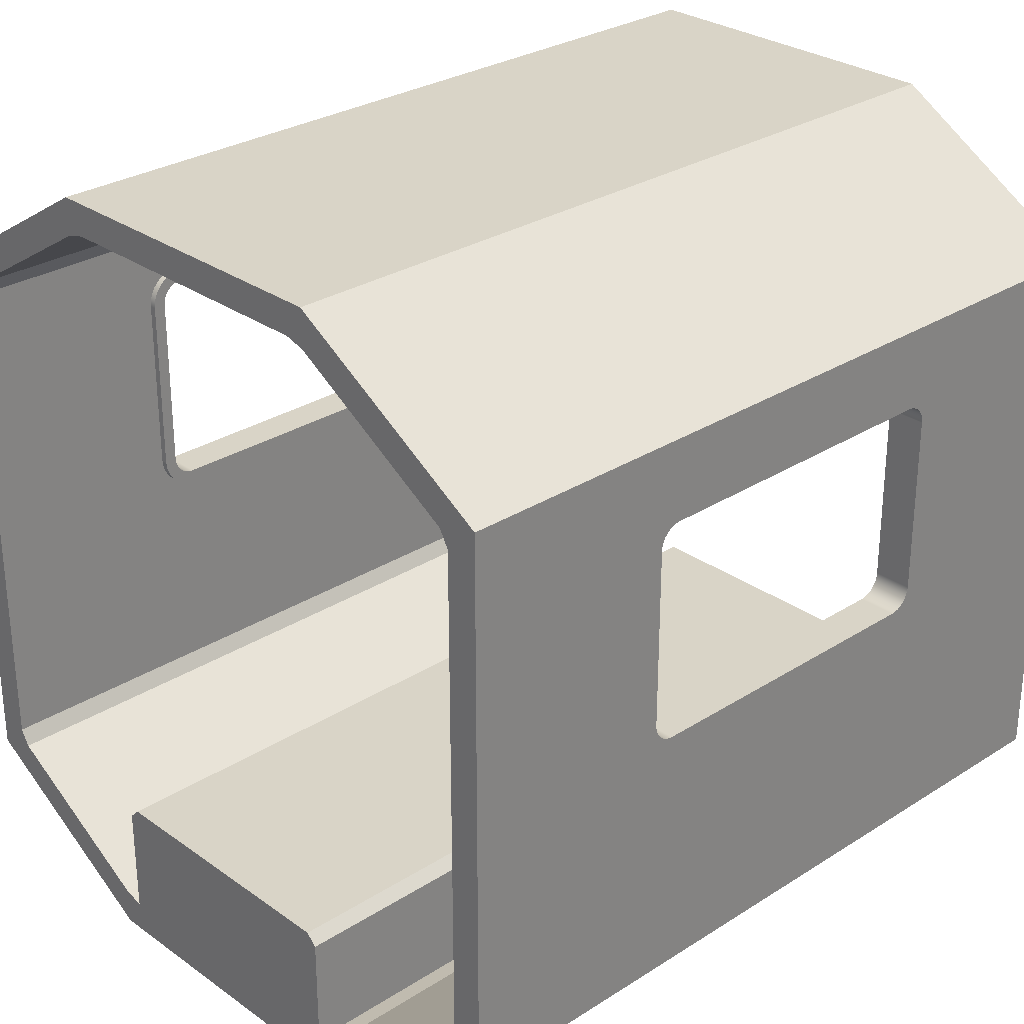
<metadata>
{"format":"obj","ext":"obj","renderer":"f3d","projection":"perspective","resolution":1024,"background":"white","views":[{"elev":28.8,"azim":-133.5,"up":"+Y"}]}
</metadata>
<code>
o object1
g object1
v -32 38 -0
v -32 14.47 -0
v -31.14 12.96 -0
v -15.52 3.517 -0
v -13.66 3 -0
v -13.66 13.5 -0
v -12.66 14.5 -0
v 12.66 14.5 -0
v 13.66 13.5 -0
v 13.66 3 -0
v 15.52 3.517 -0
v 31.14 12.96 -0
v 32 14.47 -0
v 32 38 -0
v 35 38 -0
v 35 11.78 -0
v 15.5 0 -0
v -15.5 -0 -0
v -35 11.78 -0
v -35 38 -0
v 32 61.53 -0
v 31.14 63.04 -0
v 15.52 72.48 -0
v 13.66 73 -0
v -13.66 73 -0
v -15.52 72.48 -0
v -31.14 63.04 -0
v -32 61.53 -0
v -35 64.22 -0
v -15.5 76 -0
v 15.5 76 -0
v 35 64.22 -0
v -32 38 -74
v -32 14.47 -74
v -31.14 12.96 -74
v -15.52 3.517 -74
v -13.66 3 -74
v -13.66 13.5 -74
v -12.66 14.5 -74
v 12.66 14.5 -74
v 13.66 13.5 -74
v 13.66 3 -74
v 15.52 3.517 -74
v 31.14 12.96 -74
v 32 14.47 -74
v 32 38 -74
v 35 38 -74
v 35 11.78 -74
v 15.5 0 -74
v -15.5 -0 -74
v -35 11.78 -74
v -35 38 -74
v 32 61.53 -74
v 31.14 63.04 -74
v 15.52 72.48 -74
v 13.66 73 -74
v -13.66 73 -74
v -15.52 72.48 -74
v -31.14 63.04 -74
v -32 61.53 -74
v -35 64.22 -74
v -15.5 76 -74
v 15.5 76 -74
v 35 64.22 -74
v 35 64.22 -37
v 35 56.64 -37
v 35 56.64 -22.4
v 35 54.64 -20.4
v 35 37.84 -20.4
v 35 35.84 -22.4
v 35 35.84 -37
v 35 11.78 -37
v 35 35.84 -51.6
v 35 37.84 -53.6
v 35 54.64 -53.6
v 35 56.64 -51.6
v 35 35.88 -22.01
v 35 35.99 -21.63
v 35 36.18 -21.28
v 35 36.43 -20.98
v 35 36.73 -20.73
v 35 37.08 -20.55
v 35 37.45 -20.43
v 35 55.03 -20.43
v 35 55.41 -20.55
v 35 55.75 -20.73
v 35 56.06 -20.98
v 35 56.3 -21.28
v 35 56.49 -21.63
v 35 56.6 -22.01
v 35 56.6 -51.99
v 35 56.49 -52.37
v 35 56.3 -52.72
v 35 56.06 -53.02
v 35 55.75 -53.27
v 35 55.41 -53.45
v 35 55.03 -53.57
v 35 37.45 -53.57
v 35 37.08 -53.45
v 35 36.73 -53.27
v 35 36.43 -53.02
v 35 36.18 -52.72
v 35 35.99 -52.37
v 35 35.88 -51.99
v -35 11.78 -37
v -35 35.84 -37
v -35 35.84 -22.4
v -35 37.84 -20.4
v -35 54.64 -20.4
v -35 56.64 -22.4
v -35 56.64 -37
v -35 64.22 -37
v -35 56.64 -51.6
v -35 54.64 -53.6
v -35 37.84 -53.6
v -35 35.84 -51.6
v -35 56.6 -22.01
v -35 56.49 -21.63
v -35 56.3 -21.28
v -35 56.06 -20.98
v -35 55.75 -20.73
v -35 55.41 -20.55
v -35 55.03 -20.43
v -35 37.45 -20.43
v -35 37.08 -20.55
v -35 36.73 -20.73
v -35 36.43 -20.98
v -35 36.18 -21.28
v -35 35.99 -21.63
v -35 35.88 -22.01
v -35 35.88 -51.99
v -35 35.99 -52.37
v -35 36.18 -52.72
v -35 36.43 -53.02
v -35 36.73 -53.27
v -35 37.08 -53.45
v -35 37.45 -53.57
v -35 55.03 -53.57
v -35 55.41 -53.45
v -35 55.75 -53.27
v -35 56.06 -53.02
v -35 56.3 -52.72
v -35 56.49 -52.37
v -35 56.6 -51.99
v -32 61.53 -37
v -32 34.67 -37
v -32 34.67 -22.4
v -32 37.84 -19.23
v -32 54.64 -19.23
v -32 57.81 -22.4
v -32 57.81 -37
v -32 14.47 -37
v -32 57.81 -51.6
v -32 54.64 -54.77
v -32 37.84 -54.77
v -32 34.67 -51.6
v -32 34.73 -21.78
v -32 34.91 -21.18
v -32 35.21 -20.64
v -32 35.6 -20.16
v -32 36.08 -19.76
v -32 36.63 -19.47
v -32 37.22 -19.29
v -32 55.26 -19.29
v -32 55.85 -19.47
v -32 56.4 -19.76
v -32 56.88 -20.16
v -32 57.27 -20.64
v -32 57.57 -21.18
v -32 57.75 -21.78
v -32 57.75 -52.22
v -32 57.57 -52.82
v -32 57.27 -53.36
v -32 56.88 -53.84
v -32 56.4 -54.24
v -32 55.85 -54.53
v -32 55.26 -54.71
v -32 37.22 -54.71
v -32 36.63 -54.53
v -32 36.08 -54.24
v -32 35.6 -53.84
v -32 35.21 -53.36
v -32 34.91 -52.82
v -32 34.73 -52.22
v 32 14.47 -37
v 32 57.81 -37
v 32 57.81 -22.4
v 32 54.64 -19.23
v 32 37.84 -19.23
v 32 34.67 -22.4
v 32 34.67 -37
v 32 61.53 -37
v 32 34.67 -51.6
v 32 37.84 -54.77
v 32 54.64 -54.77
v 32 57.81 -51.6
v 32 57.75 -21.78
v 32 57.57 -21.18
v 32 57.27 -20.64
v 32 56.88 -20.16
v 32 56.4 -19.76
v 32 55.85 -19.47
v 32 55.26 -19.29
v 32 37.22 -19.29
v 32 36.63 -19.47
v 32 36.08 -19.76
v 32 35.6 -20.16
v 32 35.21 -20.64
v 32 34.91 -21.18
v 32 34.73 -21.78
v 32 34.73 -52.22
v 32 34.91 -52.82
v 32 35.21 -53.36
v 32 35.6 -53.84
v 32 36.08 -54.24
v 32 36.63 -54.53
v 32 37.22 -54.71
v 32 55.26 -54.71
v 32 55.85 -54.53
v 32 56.4 -54.24
v 32 56.88 -53.84
v 32 57.27 -53.36
v 32 57.57 -52.82
v 32 57.75 -52.22
v 32 56.6 -51.99
v 32 56.64 -51.6
v 32 56.49 -52.37
v 32 56.3 -52.72
v 32 56.06 -53.02
v 32 55.75 -53.27
v 32 55.41 -53.45
v 32 55.03 -53.57
v 32 54.64 -53.6
v 31.35 56.64 -22.4
v 32 56.64 -22.4
v 31.35 56.64 -51.6
v 31.35 56.64 -37
v 32 55.03 -20.43
v 32 54.64 -20.4
v 32 55.41 -20.55
v 32 55.75 -20.73
v 32 56.06 -20.98
v 32 56.3 -21.28
v 32 56.49 -21.63
v 32 56.6 -22.01
v 31.35 37.84 -20.4
v 32 37.84 -20.4
v 31.35 54.64 -20.4
v 32 35.88 -22.01
v 32 35.84 -22.4
v 32 35.99 -21.63
v 32 36.18 -21.28
v 32 36.43 -20.98
v 32 36.73 -20.73
v 32 37.08 -20.55
v 32 37.45 -20.43
v 31.35 35.84 -22.4
v 32 35.84 -51.6
v 31.35 35.84 -51.6
v 31.35 35.84 -37
v 32 37.45 -53.57
v 32 37.84 -53.6
v 32 37.08 -53.45
v 32 36.73 -53.27
v 32 36.43 -53.02
v 32 36.18 -52.72
v 32 35.99 -52.37
v 32 35.88 -51.99
v 31.35 37.84 -53.6
v 31.35 54.64 -53.6
v -32 56.64 -51.6
v -32 56.6 -51.99
v -32 56.49 -52.37
v -32 56.3 -52.72
v -32 56.06 -53.02
v -32 55.75 -53.27
v -32 55.41 -53.45
v -32 55.03 -53.57
v -32 54.64 -53.6
v -32.05 37.84 -53.6
v -32 37.84 -53.6
v -31.41 37.84 -53.6
v -31.41 54.64 -53.6
v -32 35.84 -22.4
v -31.41 35.84 -22.4
v -31.41 35.84 -51.6
v -32 35.84 -51.6
v -32.05 35.84 -51.6
v -31.41 35.84 -37
v -32 35.88 -22.01
v -32 35.99 -21.63
v -32 36.18 -21.28
v -32 36.43 -20.98
v -32 36.73 -20.73
v -32 37.08 -20.55
v -32 37.45 -20.43
v -32 37.84 -20.4
v -31.41 37.84 -20.4
v -31.41 54.64 -20.4
v -32 54.64 -20.4
v -32.05 54.64 -20.4
v -31.41 56.64 -51.6
v -32.05 56.64 -22.4
v -32 56.64 -22.4
v -31.41 56.64 -22.4
v -31.41 56.64 -37
v 31.35 55.03 -53.57
v 31.35 55.41 -53.45
v 31.35 55.75 -53.27
v 31.35 56.06 -53.02
v 31.35 56.3 -52.72
v 31.35 56.49 -52.37
v 31.35 56.6 -51.99
v 31.35 56.6 -22.01
v 31.35 56.49 -21.63
v 31.35 56.3 -21.28
v 31.35 56.06 -20.98
v 31.35 55.75 -20.73
v 31.35 55.41 -20.55
v 31.35 55.03 -20.43
v 31.35 37.45 -20.43
v 31.35 37.08 -20.55
v 31.35 36.73 -20.73
v 31.35 36.43 -20.98
v 31.35 36.18 -21.28
v 31.35 35.99 -21.63
v 31.35 35.88 -22.01
v 31.35 35.88 -51.99
v 31.35 35.99 -52.37
v 31.35 36.18 -52.72
v 31.35 36.43 -53.02
v 31.35 36.73 -53.27
v 31.35 37.08 -53.45
v 31.35 37.45 -53.57
v 31.35 57.81 -37
v 31.35 57.81 -22.4
v 31.35 54.64 -19.23
v 31.35 37.84 -19.23
v 31.35 34.67 -22.4
v 31.35 34.67 -37
v 31.35 34.67 -51.6
v 31.35 37.84 -54.77
v 31.35 54.64 -54.77
v 31.35 57.81 -51.6
v 31.35 34.73 -21.78
v 31.35 34.91 -21.18
v 31.35 35.21 -20.64
v 31.35 35.6 -20.16
v 31.35 36.08 -19.76
v 31.35 36.63 -19.47
v 31.35 37.22 -19.29
v 31.35 55.26 -19.29
v 31.35 55.85 -19.47
v 31.35 56.4 -19.76
v 31.35 56.88 -20.16
v 31.35 57.27 -20.64
v 31.35 57.57 -21.18
v 31.35 57.75 -21.78
v 31.35 57.75 -52.22
v 31.35 57.57 -52.82
v 31.35 57.27 -53.36
v 31.35 56.88 -53.84
v 31.35 56.4 -54.24
v 31.35 55.85 -54.53
v 31.35 55.26 -54.71
v 31.35 37.22 -54.71
v 31.35 36.63 -54.53
v 31.35 36.08 -54.24
v 31.35 35.6 -53.84
v 31.35 35.21 -53.36
v 31.35 34.91 -52.82
v 31.35 34.73 -52.22
v -32.05 55.03 -20.43
v -32.05 55.41 -20.55
v -32.05 55.75 -20.73
v -32.05 56.06 -20.98
v -32.05 56.3 -21.28
v -32.05 56.49 -21.63
v -32.05 56.6 -22.01
v -32.05 37.45 -53.57
v -32.05 37.08 -53.45
v -32.05 36.73 -53.27
v -32.05 36.43 -53.02
v -32.05 36.18 -52.72
v -32.05 35.99 -52.37
v -32.05 35.88 -51.99
v -31.41 55.03 -53.57
v -31.41 55.41 -53.45
v -31.41 55.75 -53.27
v -31.41 56.06 -53.02
v -31.41 56.3 -52.72
v -31.41 56.49 -52.37
v -31.41 56.6 -51.99
v -31.41 35.88 -51.99
v -31.41 35.99 -52.37
v -31.41 36.18 -52.72
v -31.41 36.43 -53.02
v -31.41 36.73 -53.27
v -31.41 37.08 -53.45
v -31.41 37.45 -53.57
v -31.41 37.45 -20.43
v -31.41 37.08 -20.55
v -31.41 36.73 -20.73
v -31.41 36.43 -20.98
v -31.41 36.18 -21.28
v -31.41 35.99 -21.63
v -31.41 35.88 -22.01
v -31.41 56.6 -22.01
v -31.41 56.49 -21.63
v -31.41 56.3 -21.28
v -31.41 56.06 -20.98
v -31.41 55.75 -20.73
v -31.41 55.41 -20.55
v -31.41 55.03 -20.43
v -31.41 57.81 -37
v -31.41 57.81 -22.4
v -31.41 54.64 -19.23
v -31.41 37.84 -19.23
v -31.41 34.67 -22.4
v -31.41 34.67 -37
v -31.41 34.67 -51.6
v -31.41 37.84 -54.77
v -31.41 54.64 -54.77
v -31.41 57.81 -51.6
v -31.41 57.75 -21.78
v -31.41 57.57 -21.18
v -31.41 57.27 -20.64
v -31.41 56.88 -20.16
v -31.41 56.4 -19.76
v -31.41 55.85 -19.47
v -31.41 55.26 -19.29
v -31.41 37.22 -19.29
v -31.41 36.63 -19.47
v -31.41 36.08 -19.76
v -31.41 35.6 -20.16
v -31.41 35.21 -20.64
v -31.41 34.91 -21.18
v -31.41 34.73 -21.78
v -31.41 34.73 -52.22
v -31.41 34.91 -52.82
v -31.41 35.21 -53.36
v -31.41 35.6 -53.84
v -31.41 36.08 -54.24
v -31.41 36.63 -54.53
v -31.41 37.22 -54.71
v -31.41 55.26 -54.71
v -31.41 55.85 -54.53
v -31.41 56.4 -54.24
v -31.41 56.88 -53.84
v -31.41 57.27 -53.36
v -31.41 57.57 -52.82
v -31.41 57.75 -52.22
f 7 6 5
f 10 5 18
f 4 19 18
f 3 2 19
f 2 1 20
f 29 20 28
f 30 29 26
f 31 30 25
f 25 24 31
f 24 23 31
f 23 22 32
f 21 15 32
f 16 15 13
f 17 16 11
f 16 12 11
f 16 13 12
f 15 14 13
f 21 14 15
f 22 21 32
f 23 32 31
f 30 26 25
f 29 27 26
f 29 28 27
f 20 1 28
f 2 20 19
f 4 3 19
f 18 17 10
f 17 11 10
f 10 9 8
f 5 4 18
f 10 8 5
f 8 7 5
f 37 38 39
f 50 37 42
f 42 43 49
f 43 48 49
f 44 45 48
f 45 46 47
f 64 47 53
f 63 64 55
f 57 62 63
f 58 61 62
f 59 60 61
f 60 33 52
f 51 52 34
f 51 35 36
f 51 34 35
f 52 33 34
f 60 52 61
f 58 59 61
f 57 58 62
f 63 56 57
f 63 55 56
f 64 54 55
f 64 53 54
f 47 46 53
f 45 47 48
f 43 44 48
f 40 41 42
f 42 49 50
f 50 51 36
f 50 36 37
f 37 40 42
f 37 39 40
f 63 62 31
f 62 30 31
f 31 32 65
f 65 64 63
f 63 31 65
f 67 66 65
f 64 65 76
f 64 99 100
f 100 101 47
f 102 103 47
f 103 104 47
f 104 73 47
f 73 72 48
f 16 72 70
f 15 70 77
f 32 15 81
f 32 81 82
f 82 83 32
f 83 69 32
f 69 68 32
f 68 84 32
f 84 85 32
f 85 86 32
f 86 87 32
f 87 88 32
f 88 89 32
f 89 90 32
f 15 80 81
f 15 79 80
f 15 78 79
f 15 77 78
f 15 16 70
f 72 71 70
f 73 71 72
f 73 48 47
f 101 102 47
f 64 98 99
f 64 74 98
f 64 75 74
f 64 97 75
f 64 96 97
f 64 95 96
f 64 94 95
f 64 93 94
f 64 92 93
f 64 91 92
f 64 76 91
f 100 47 64
f 65 66 76
f 90 67 32
f 67 65 32
f 72 16 17
f 49 72 17
f 49 48 72
f 49 17 50
f 17 18 50
f 18 19 105
f 105 51 50
f 50 18 105
f 112 111 110
f 29 110 117
f 29 125 126
f 126 127 20
f 128 129 20
f 129 130 20
f 130 107 20
f 107 105 19
f 51 105 116
f 52 116 131
f 61 52 135
f 61 135 136
f 136 137 61
f 137 115 61
f 115 114 61
f 114 138 61
f 138 139 61
f 139 140 61
f 140 141 61
f 141 142 61
f 142 143 61
f 143 144 61
f 144 113 61
f 52 134 135
f 52 133 134
f 52 132 133
f 52 131 132
f 52 51 116
f 105 106 116
f 107 106 105
f 107 19 20
f 127 128 20
f 29 124 125
f 29 108 124
f 29 109 108
f 29 123 109
f 29 122 123
f 29 121 122
f 29 120 121
f 29 119 120
f 29 118 119
f 29 117 118
f 126 20 29
f 113 112 61
f 113 111 112
f 29 112 110
f 112 29 30
f 62 112 30
f 62 61 112
f 26 27 58
f 27 59 58
f 27 28 145
f 145 60 59
f 27 145 59
f 150 151 145
f 171 60 145
f 172 173 60
f 173 174 60
f 174 175 60
f 175 176 60
f 176 177 60
f 177 154 60
f 154 155 60
f 155 178 60
f 178 179 60
f 179 180 60
f 180 181 33
f 182 183 33
f 183 184 33
f 184 156 34
f 156 152 34
f 2 152 147
f 1 2 157
f 28 1 161
f 28 169 170
f 28 168 169
f 28 167 168
f 28 166 167
f 28 165 166
f 28 164 165
f 28 149 164
f 28 148 149
f 28 163 148
f 28 162 163
f 28 161 162
f 1 160 161
f 1 159 160
f 1 158 159
f 1 157 158
f 2 147 157
f 152 146 147
f 156 146 152
f 184 34 33
f 181 182 33
f 180 33 60
f 171 172 60
f 145 153 171
f 170 145 28
f 145 151 153
f 170 150 145
f 35 34 152
f 152 2 3
f 3 35 152
f 3 4 36
f 3 36 35
f 4 5 37
f 4 37 36
f 10 11 43
f 10 43 42
f 11 12 44
f 11 44 43
f 12 13 185
f 185 45 44
f 12 185 44
f 192 186 187
f 224 192 53
f 53 222 223
f 53 221 222
f 53 220 221
f 53 219 220
f 53 218 219
f 53 195 218
f 53 194 195
f 53 217 194
f 53 216 217
f 53 215 216
f 46 214 215
f 46 213 214
f 46 212 213
f 46 211 212
f 45 193 211
f 185 191 193
f 190 185 13
f 210 13 14
f 206 14 21
f 197 198 21
f 198 199 21
f 199 200 21
f 200 201 21
f 201 202 21
f 202 203 21
f 203 188 21
f 188 189 21
f 189 204 21
f 204 205 21
f 205 206 21
f 206 207 14
f 207 208 14
f 208 209 14
f 209 210 14
f 210 190 13
f 190 191 185
f 45 185 193
f 46 45 211
f 53 46 215
f 53 223 224
f 224 196 192
f 196 186 192
f 197 21 192
f 192 187 197
f 54 53 192
f 192 21 22
f 22 54 192
f 22 23 54
f 23 55 54
f 23 24 55
f 24 56 55
f 24 25 56
f 25 57 56
f 25 26 57
f 26 58 57
f 6 38 5
f 38 37 5
f 10 42 9
f 42 41 9
f 39 7 8
f 39 8 40
f 9 41 8
f 41 40 8
f 7 39 6
f 39 38 6
f 91 76 226
f 260 257 250
f 77 250 249
f 250 71 258
f 250 70 71
f 268 258 73
f 104 103 268
f 258 259 260
f 103 267 268
f 262 75 233
f 103 102 267
f 102 266 267
f 102 101 266
f 101 265 266
f 101 264 265
f 101 100 264
f 100 263 264
f 100 99 263
f 77 70 250
f 268 73 104
f 71 73 258
f 250 258 260
f 99 98 263
f 98 261 263
f 98 74 261
f 262 74 75
f 74 262 261
f 233 75 97
f 97 96 231
f 96 95 231
f 247 69 83
f 83 82 255
f 82 81 255
f 239 68 69
f 84 68 238
f 269 262 270
f 262 233 270
f 232 233 97
f 97 231 232
f 95 94 230
f 94 229 230
f 94 93 229
f 93 228 229
f 245 67 90
f 66 67 235
f 245 235 67
f 90 89 245
f 93 92 228
f 235 234 237
f 92 227 228
f 89 244 245
f 89 88 244
f 92 225 227
f 88 243 244
f 88 87 243
f 226 235 237
f 87 242 243
f 237 236 226
f 87 241 242
f 87 86 241
f 226 66 235
f 86 240 241
f 86 85 240
f 226 76 66
f 84 238 240
f 85 84 240
f 92 91 225
f 68 239 238
f 248 239 247
f 239 69 247
f 247 246 248
f 91 226 225
f 256 247 83
f 83 255 256
f 95 230 231
f 81 254 255
f 81 80 254
f 80 253 254
f 80 79 253
f 79 252 253
f 79 78 252
f 78 251 252
f 78 249 251
f 78 77 249
f 226 236 313
f 225 313 312
f 227 312 311
f 228 311 310
f 229 310 309
f 230 309 308
f 232 308 307
f 307 270 233
f 261 262 269
f 261 269 334
f 263 334 333
f 264 333 332
f 265 332 331
f 266 331 330
f 267 330 329
f 267 329 328
f 250 257 327
f 249 327 326
f 251 326 325
f 252 325 324
f 253 324 323
f 254 323 322
f 256 322 321
f 321 246 247
f 238 248 320
f 240 320 319
f 241 319 318
f 242 318 317
f 243 317 316
f 244 316 315
f 244 315 314
f 314 234 245
f 234 235 245
f 245 244 314
f 244 243 316
f 243 242 317
f 242 241 318
f 241 240 319
f 240 238 320
f 238 239 248
f 321 247 256
f 264 263 333
f 252 251 325
f 232 231 308
f 231 230 308
f 328 259 268
f 268 267 328
f 230 229 309
f 253 252 324
f 263 261 334
f 229 228 310
f 256 255 322
f 267 266 330
f 228 227 311
f 251 249 326
f 227 225 312
f 255 254 322
f 225 226 313
f 266 265 331
f 254 253 323
f 265 264 332
f 249 250 327
f 259 258 268
f 307 233 232
f 272 271 144
f 288 106 284
f 303 271 306
f 306 305 304
f 106 107 284
f 117 110 379
f 379 118 117
f 378 119 118
f 377 120 119
f 375 121 120
f 374 122 121
f 284 285 289
f 290 130 129
f 301 300 297
f 290 284 130
f 292 129 128
f 292 291 129
f 293 128 127
f 293 292 128
f 291 290 129
f 295 294 126
f 295 125 124
f 284 107 130
f 284 289 288
f 295 126 125
f 294 127 126
f 294 293 127
f 296 295 124
f 299 298 297
f 297 108 109
f 124 297 296
f 124 108 297
f 301 109 123
f 280 281 279
f 109 301 297
f 300 299 297
f 373 301 123
f 374 123 122
f 374 373 123
f 375 374 121
f 376 375 120
f 274 143 142
f 274 273 143
f 378 377 119
f 275 142 141
f 275 274 142
f 379 378 118
f 277 276 140
f 277 139 138
f 277 140 139
f 276 141 140
f 276 275 141
f 110 303 379
f 306 304 303
f 278 277 138
f 303 110 111
f 282 283 279
f 279 114 115
f 138 279 278
f 138 114 279
f 280 115 137
f 115 280 279
f 281 282 279
f 271 302 306
f 380 280 137
f 303 111 271
f 111 113 271
f 381 136 135
f 381 137 136
f 381 380 137
f 271 113 144
f 382 135 134
f 382 381 135
f 272 144 143
f 383 382 134
f 273 272 143
f 384 134 133
f 384 383 134
f 377 376 120
f 385 133 132
f 385 384 133
f 131 116 386
f 386 132 131
f 386 385 132
f 116 288 386
f 288 116 106
f 289 287 288
f 289 286 287
f 393 302 271
f 304 408 379
f 374 413 414
f 373 414 300
f 297 298 401
f 296 401 402
f 294 402 403
f 293 403 404
f 292 404 405
f 290 406 407
f 407 285 284
f 386 288 287
f 287 286 394
f 385 394 395
f 384 395 396
f 384 396 397
f 383 397 398
f 382 398 399
f 381 399 400
f 380 400 281
f 279 283 387
f 278 387 388
f 276 388 389
f 275 389 390
f 274 390 391
f 273 391 392
f 273 274 391
f 274 275 390
f 275 276 389
f 276 277 388
f 277 278 388
f 278 279 387
f 281 280 380
f 400 282 281
f 380 381 400
f 381 382 399
f 382 383 398
f 383 384 397
f 287 394 386
f 375 412 413
f 376 411 412
f 374 375 413
f 375 376 412
f 296 297 401
f 290 291 406
f 377 410 411
f 376 377 411
f 377 409 410
f 291 405 406
f 377 378 409
f 293 294 403
f 384 385 395
f 378 408 409
f 378 379 408
f 304 305 408
f 379 303 304
f 291 292 405
f 407 284 290
f 385 386 394
f 292 293 404
f 300 301 373
f 294 295 402
f 414 299 300
f 393 271 272
f 272 392 393
f 272 273 392
f 373 374 414
f 295 296 402
f 348 349 350
f 346 350 338
f 246 338 337
f 337 320 248
f 337 319 320
f 337 318 319
f 336 317 318
f 336 316 317
f 336 315 316
f 336 314 315
f 336 234 314
f 336 237 234
f 236 237 335
f 313 236 344
f 309 344 343
f 343 269 270
f 342 334 269
f 342 333 334
f 342 332 333
f 341 331 332
f 341 330 331
f 341 329 330
f 341 328 329
f 341 259 328
f 341 260 259
f 257 260 339
f 323 324 339
f 324 325 339
f 325 326 339
f 326 327 339
f 327 257 339
f 260 340 339
f 341 340 260
f 369 370 341
f 370 371 372
f 367 368 369
f 370 372 341
f 342 341 332
f 342 369 341
f 342 367 369
f 342 366 367
f 343 342 269
f 270 307 343
f 307 308 343
f 360 364 343
f 362 363 364
f 360 362 364
f 360 361 362
f 364 365 343
f 308 309 343
f 309 310 344
f 310 311 344
f 311 312 344
f 344 360 343
f 344 359 360
f 312 313 344
f 236 335 344
f 336 335 237
f 355 356 336
f 356 357 358
f 353 354 355
f 356 358 336
f 337 336 318
f 337 355 336
f 337 353 355
f 337 352 353
f 337 248 246
f 246 321 338
f 321 322 338
f 322 323 338
f 323 339 338
f 339 346 338
f 339 345 346
f 350 351 338
f 346 348 350
f 346 347 348
f 189 188 338
f 352 188 203
f 353 203 202
f 354 202 201
f 355 201 200
f 356 200 199
f 357 199 198
f 358 198 197
f 197 187 336
f 186 335 336
f 186 344 335
f 359 344 196
f 359 196 224
f 360 224 223
f 361 223 222
f 362 222 221
f 363 221 220
f 364 220 219
f 365 219 218
f 195 343 365
f 194 342 343
f 366 194 217
f 367 217 216
f 368 216 215
f 369 215 214
f 370 214 213
f 371 213 212
f 372 212 211
f 211 193 341
f 340 341 191
f 190 339 340
f 345 190 210
f 346 210 209
f 347 209 208
f 348 208 207
f 349 207 206
f 350 206 205
f 351 205 204
f 351 350 205
f 350 349 206
f 349 348 207
f 348 347 208
f 347 346 209
f 346 345 210
f 345 339 190
f 340 191 190
f 341 193 191
f 211 341 372
f 372 371 212
f 371 370 213
f 370 369 214
f 369 368 215
f 368 367 216
f 367 366 217
f 366 342 194
f 195 194 343
f 218 195 365
f 365 364 219
f 364 363 220
f 363 362 221
f 362 361 222
f 361 360 223
f 360 359 224
f 186 196 344
f 336 187 186
f 197 336 358
f 358 357 198
f 357 356 199
f 356 355 200
f 355 354 201
f 354 353 202
f 353 352 203
f 352 337 188
f 188 337 338
f 189 338 351
f 204 189 351
f 433 434 435
f 435 436 437
f 418 437 419
f 419 404 403
f 419 405 404
f 419 406 405
f 419 407 406
f 419 285 407
f 419 289 285
f 286 289 421
f 398 421 422
f 282 422 423
f 423 387 283
f 423 388 387
f 423 389 388
f 424 390 389
f 424 391 390
f 424 392 391
f 424 393 392
f 424 302 393
f 415 306 302
f 305 306 416
f 412 416 417
f 298 299 417
f 299 414 417
f 414 413 417
f 428 430 417
f 428 429 430
f 430 431 417
f 413 412 417
f 412 411 416
f 411 410 416
f 410 409 416
f 409 408 416
f 416 428 417
f 416 427 428
f 425 426 427
f 416 425 427
f 408 305 416
f 306 415 416
f 424 415 302
f 451 452 424
f 447 449 451
f 447 448 449
f 449 450 451
f 423 424 389
f 423 451 424
f 423 447 451
f 423 446 447
f 283 282 423
f 282 400 422
f 400 399 422
f 442 444 422
f 442 443 444
f 444 445 422
f 399 398 422
f 398 397 421
f 397 396 421
f 396 395 421
f 395 394 421
f 421 442 422
f 421 441 442
f 439 440 441
f 421 439 441
f 394 286 421
f 289 420 421
f 419 420 289
f 417 418 298
f 418 401 298
f 418 402 401
f 418 403 402
f 418 419 403
f 437 438 419
f 418 433 437
f 418 432 433
f 433 435 437
f 149 148 417
f 164 417 431
f 431 430 165
f 430 166 165
f 429 167 166
f 428 168 167
f 427 169 168
f 426 170 169
f 425 150 170
f 151 150 416
f 153 151 415
f 153 424 452
f 452 451 171
f 451 172 171
f 450 173 172
f 449 174 173
f 449 175 174
f 448 176 175
f 447 177 176
f 423 154 177
f 155 154 422
f 178 422 445
f 445 444 179
f 444 180 179
f 443 181 180
f 442 182 181
f 441 183 182
f 440 184 183
f 439 156 184
f 146 156 420
f 146 420 419
f 147 419 438
f 438 437 157
f 437 158 157
f 436 159 158
f 435 160 159
f 435 161 160
f 434 162 161
f 433 163 162
f 432 418 163
f 433 432 163
f 434 433 162
f 435 434 161
f 436 435 159
f 437 436 158
f 157 147 438
f 419 147 146
f 156 421 420
f 439 421 156
f 440 439 184
f 441 440 183
f 442 441 182
f 443 442 181
f 444 443 180
f 445 179 178
f 178 155 422
f 154 423 422
f 446 423 177
f 447 446 177
f 448 447 176
f 449 448 175
f 450 449 173
f 451 450 172
f 171 153 452
f 415 424 153
f 151 416 415
f 425 416 150
f 426 425 170
f 427 426 169
f 428 427 168
f 429 428 167
f 430 429 166
f 431 165 164
f 418 148 163
f 148 418 417
f 164 149 417

</code>
